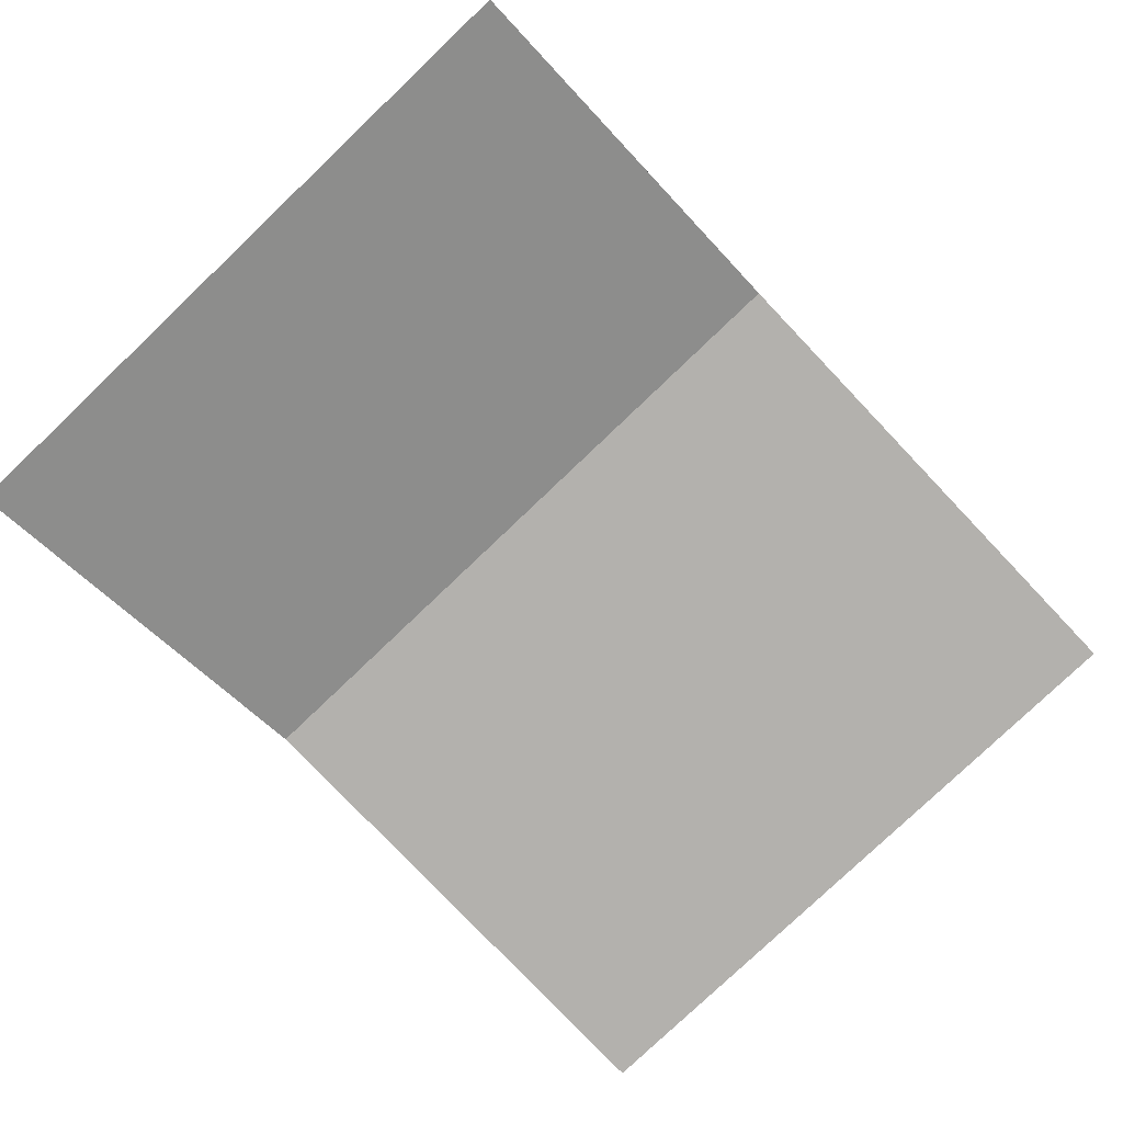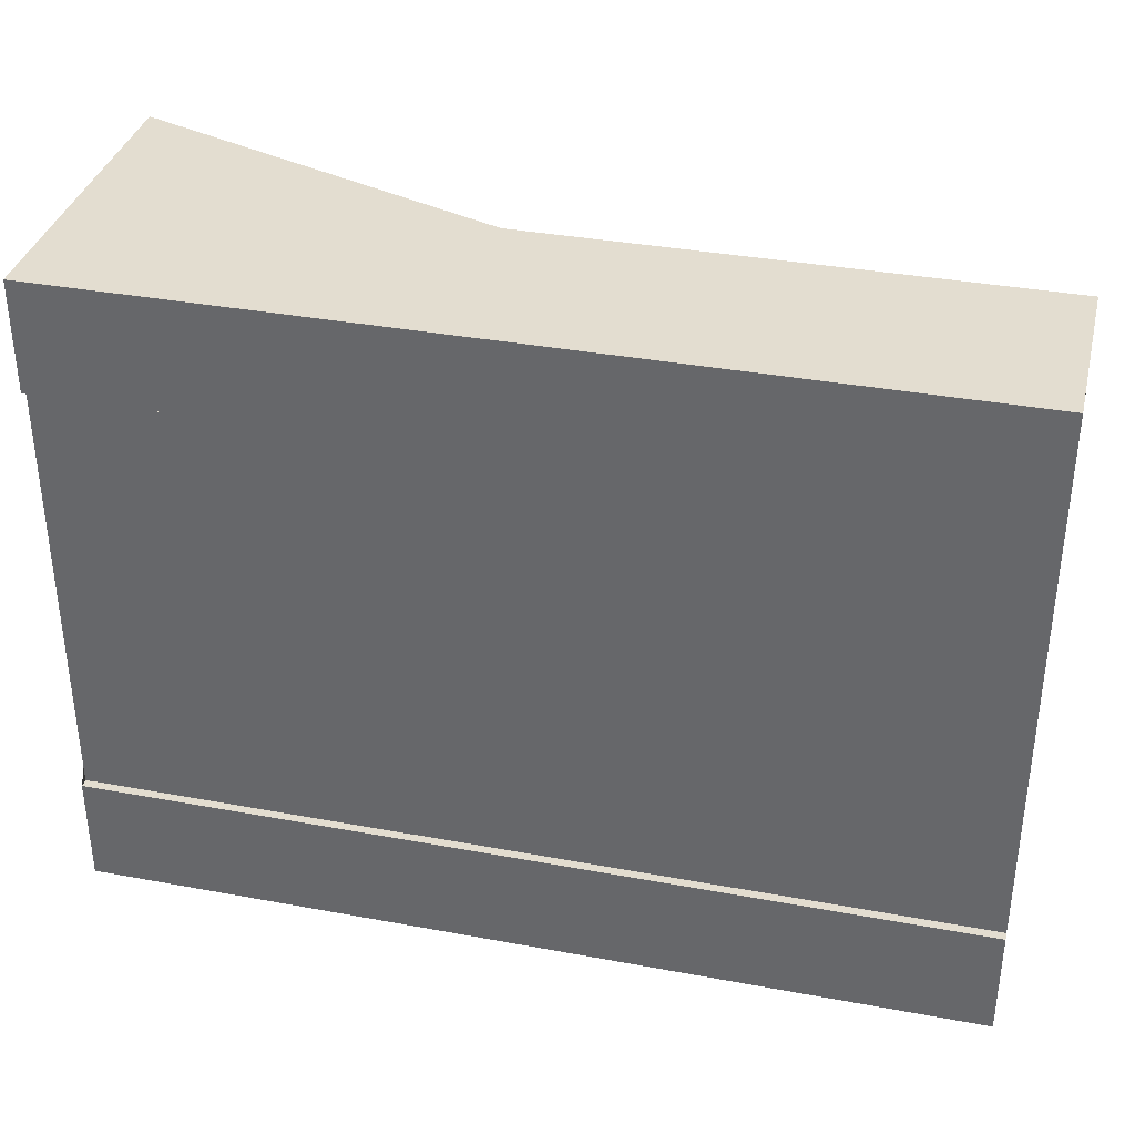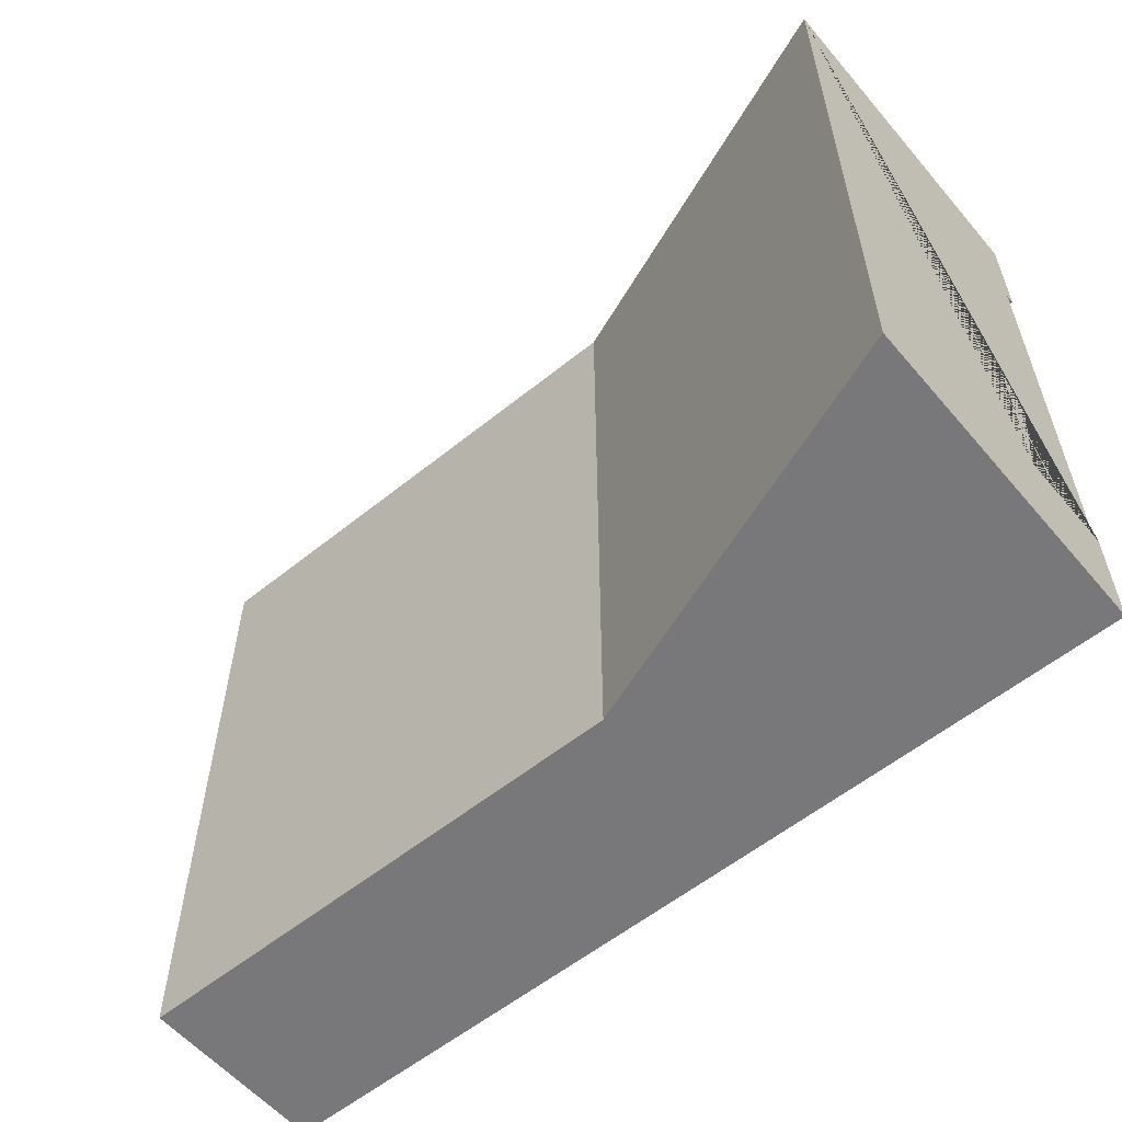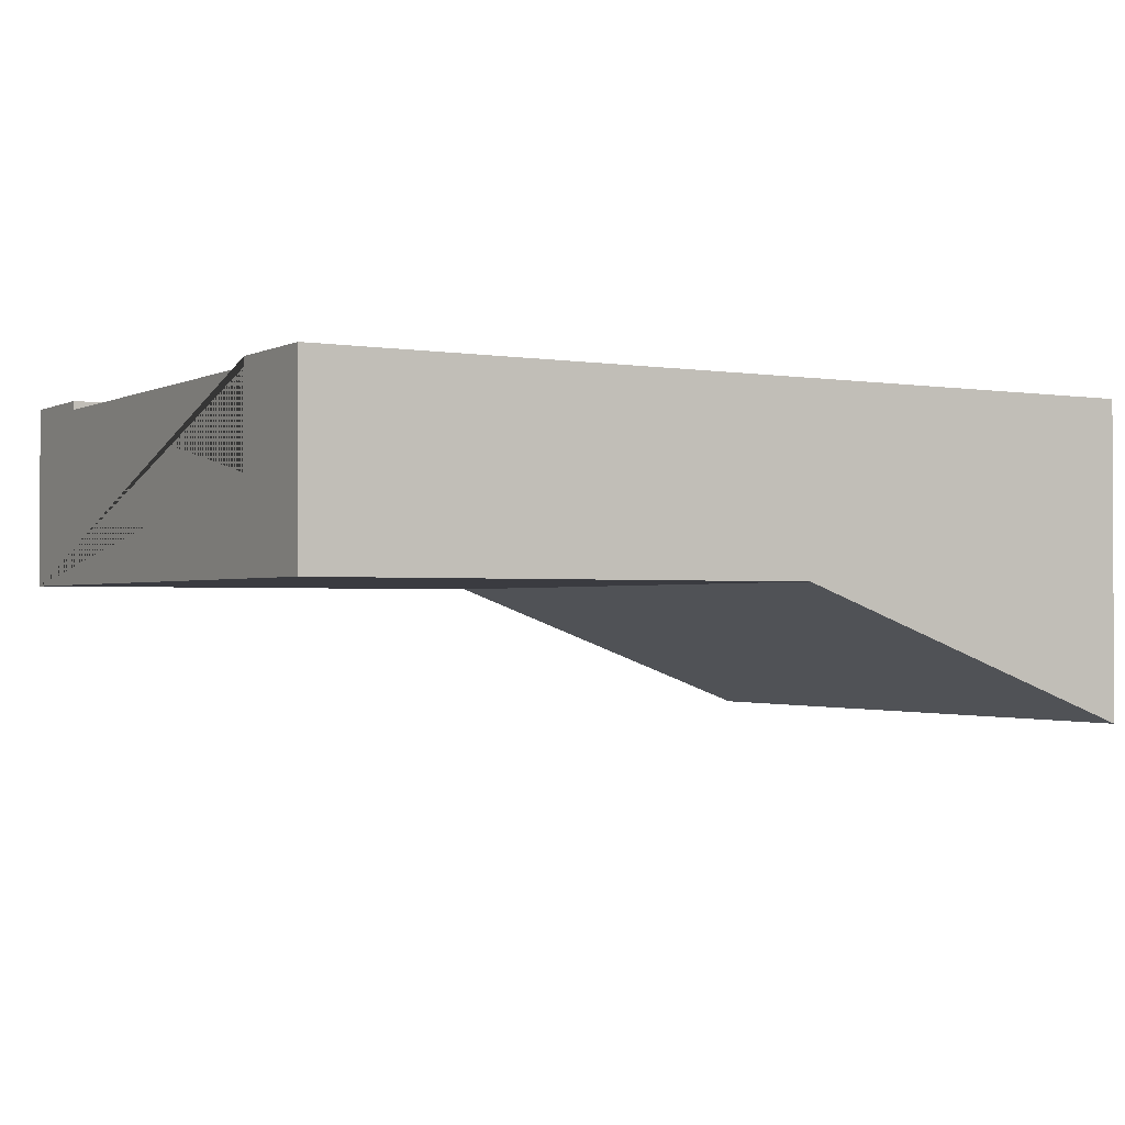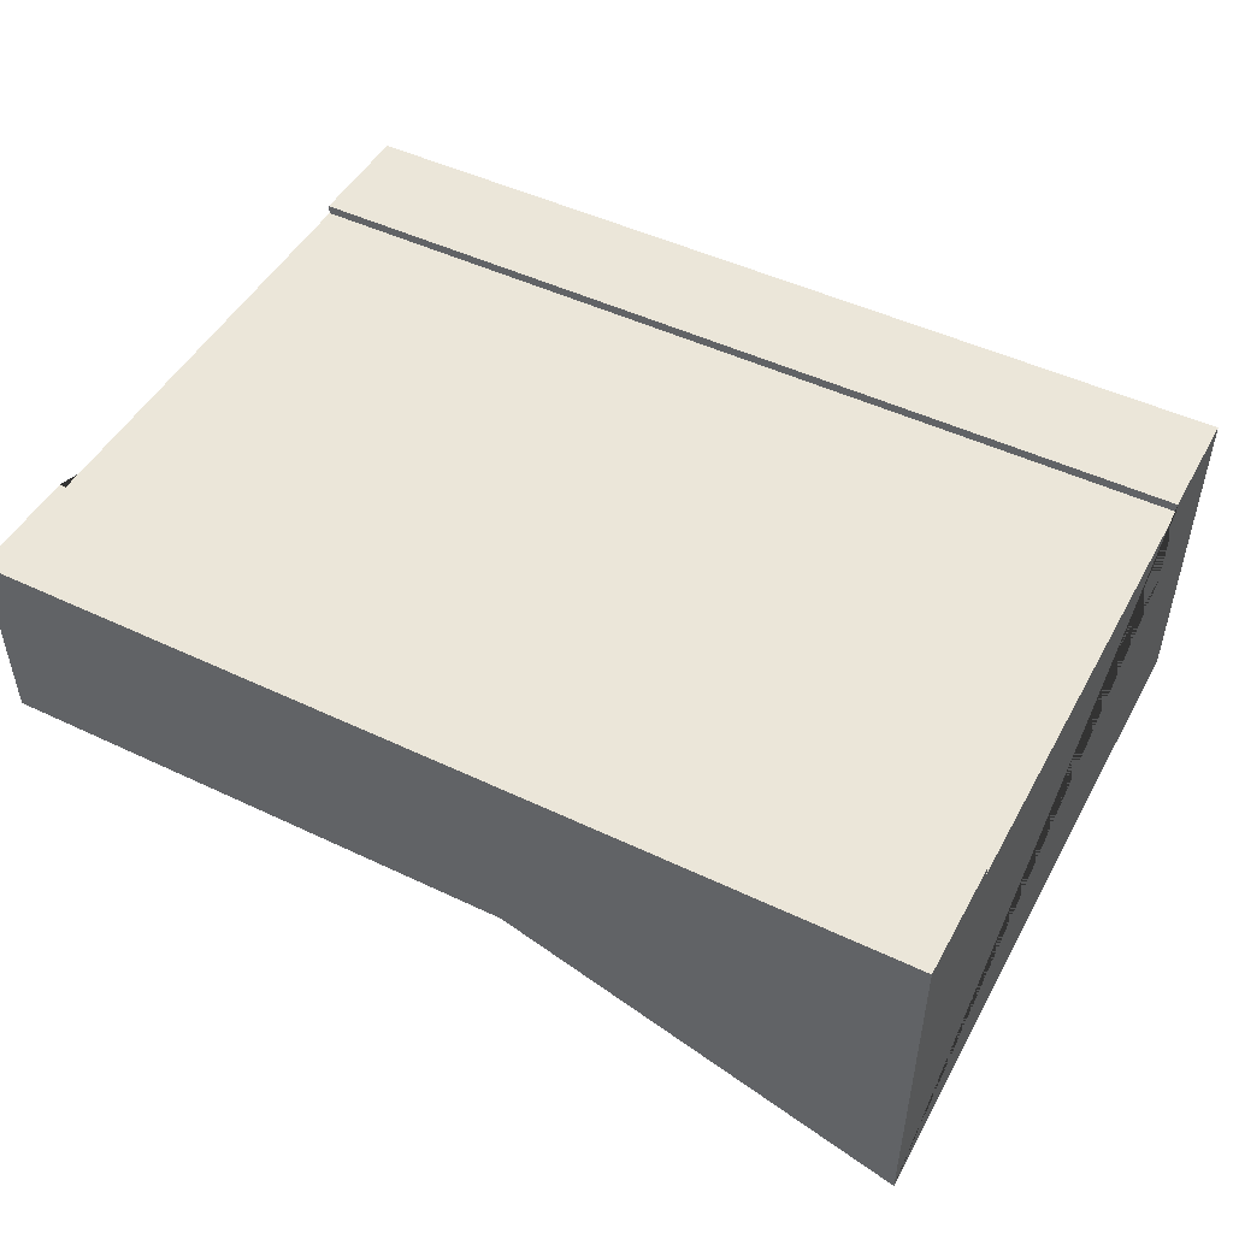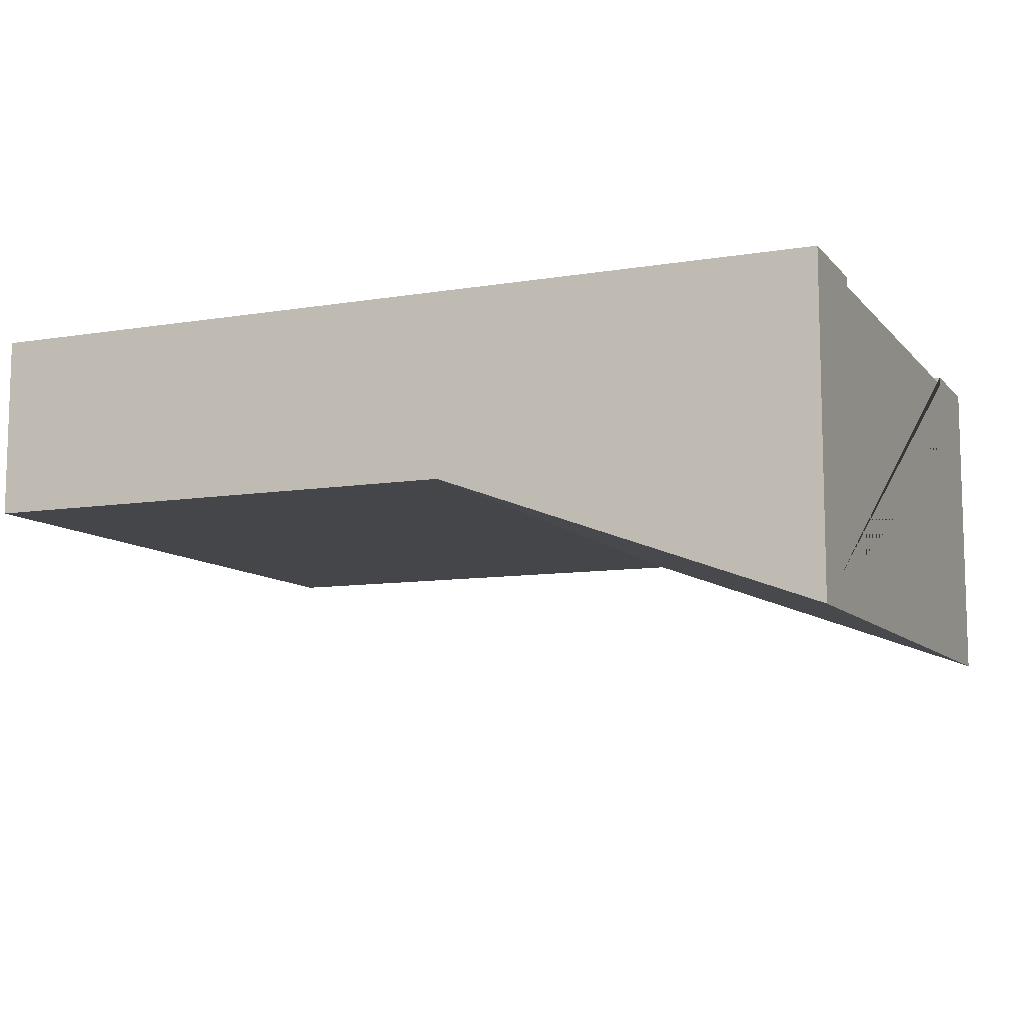
<metadata>
{"format":"obj","ext":"obj","renderer":"f3d","projection":"perspective","resolution":1024,"background":"white","views":[{"elev":-79.3,"azim":133.6,"up":"+Y"},{"elev":35.6,"azim":-166.3,"up":"+Z"},{"elev":-57.5,"azim":40.0,"up":"+Z"},{"elev":-1.4,"azim":-30.9,"up":"+Y"},{"elev":48.4,"azim":28.0,"up":"+Y"},{"elev":-9.6,"azim":23.3,"up":"+Y"}]}
</metadata>
<code>
o Mesh1_Group1_Model.226
v 0 1.1 -0.375
v 0 1.1 0
v 3 1.1 0
v 3 1.1 -0.375
v 0 0.47 -2.25
v 0 0.47 0
v 0 1.07 -0.375
v 0 0.77 -0.375
v 0 0.77 -1.875
v 0 1.07 -1.875
v 0 1.1 -1.875
v 0 1.1 -2.25
v 1.718 0.47 0
v 1.718 0.47 -2.25
v 3 0 -0
v 3 0 -2.25
v 3 1.1 -2.25
v 3 1.1 -1.875
v 3 1.07 -1.875
v 3 0.77 -1.875
v 3 0.77 -0.375
v 3 1.07 -0.375
f 1 2 3 4
f 5 6 2 1 7 8 9 10 11 12
f 13 6 5 14
f 2 6 13 15 3
f 15 13 14 16
f 17 16 14 5 12
f 15 16 17 18 19 20 21 22 4 3
f 18 17 12 11
f 10 19 18 11
f 22 7 1 4
f 19 10 7 22
f 10 9 8 7
f 22 21 20 19

</code>
